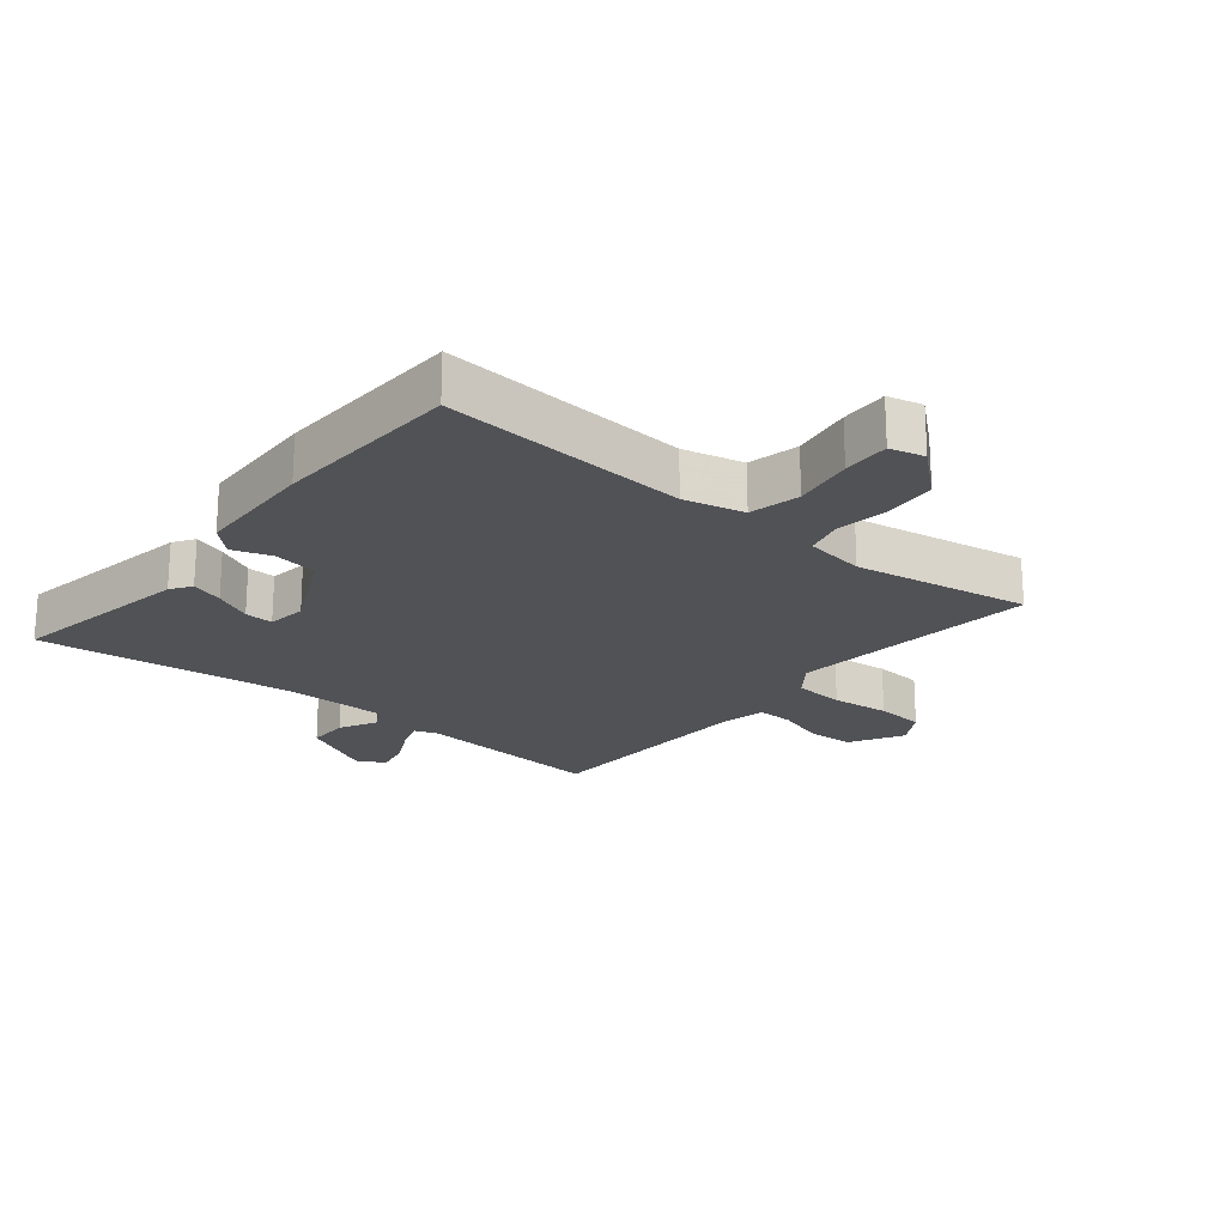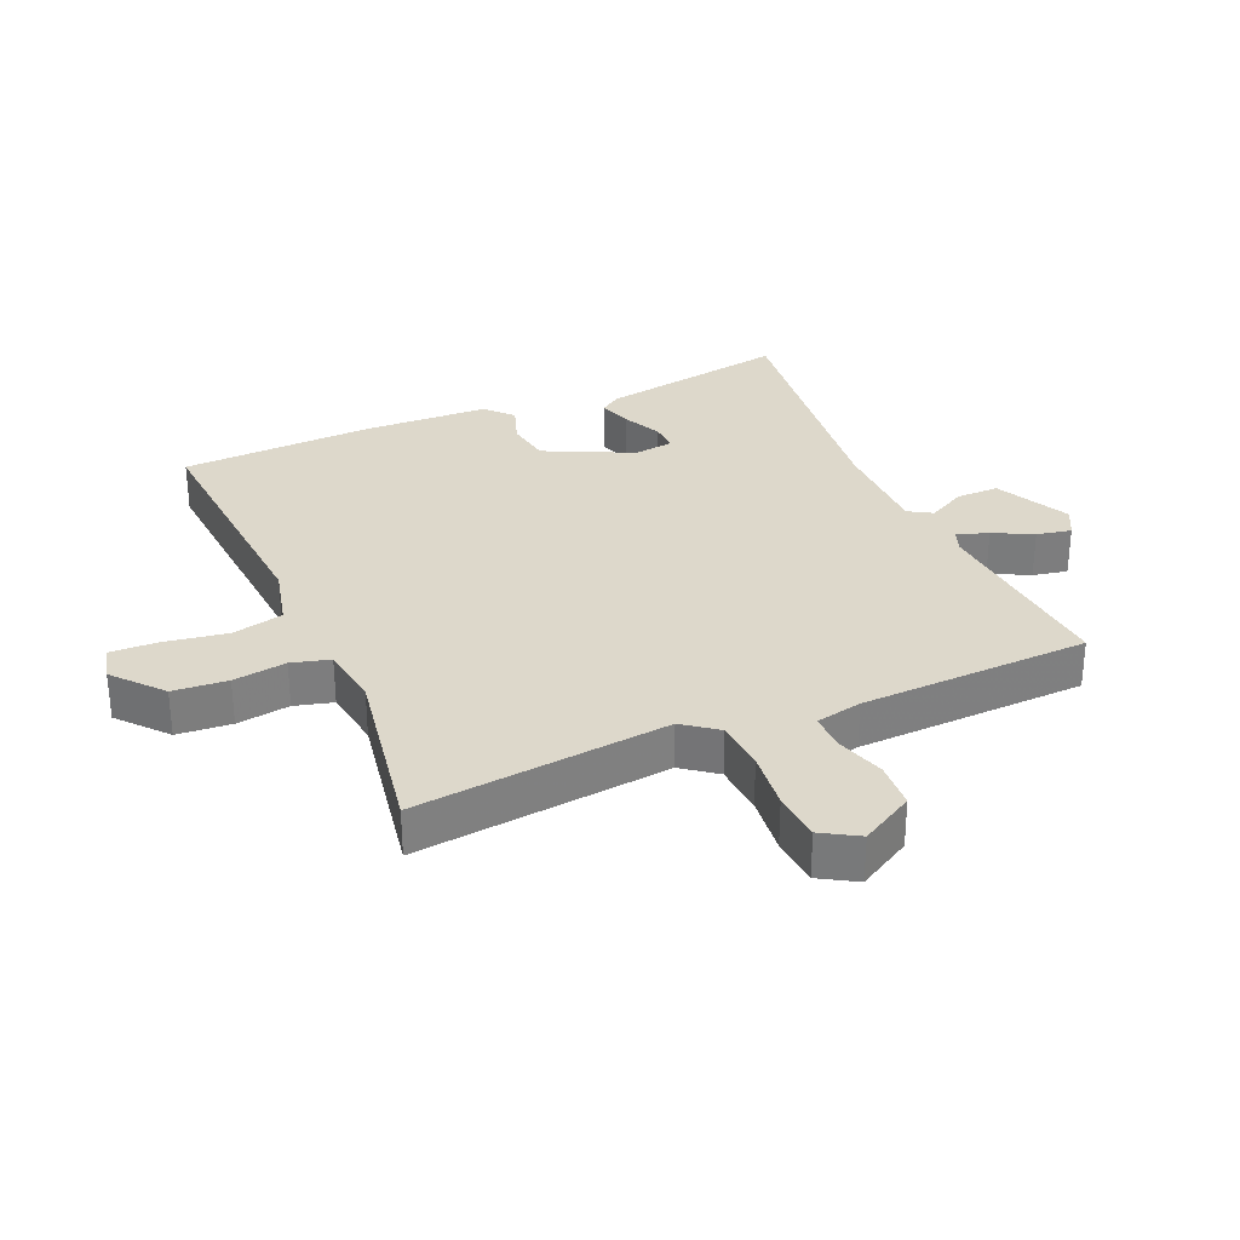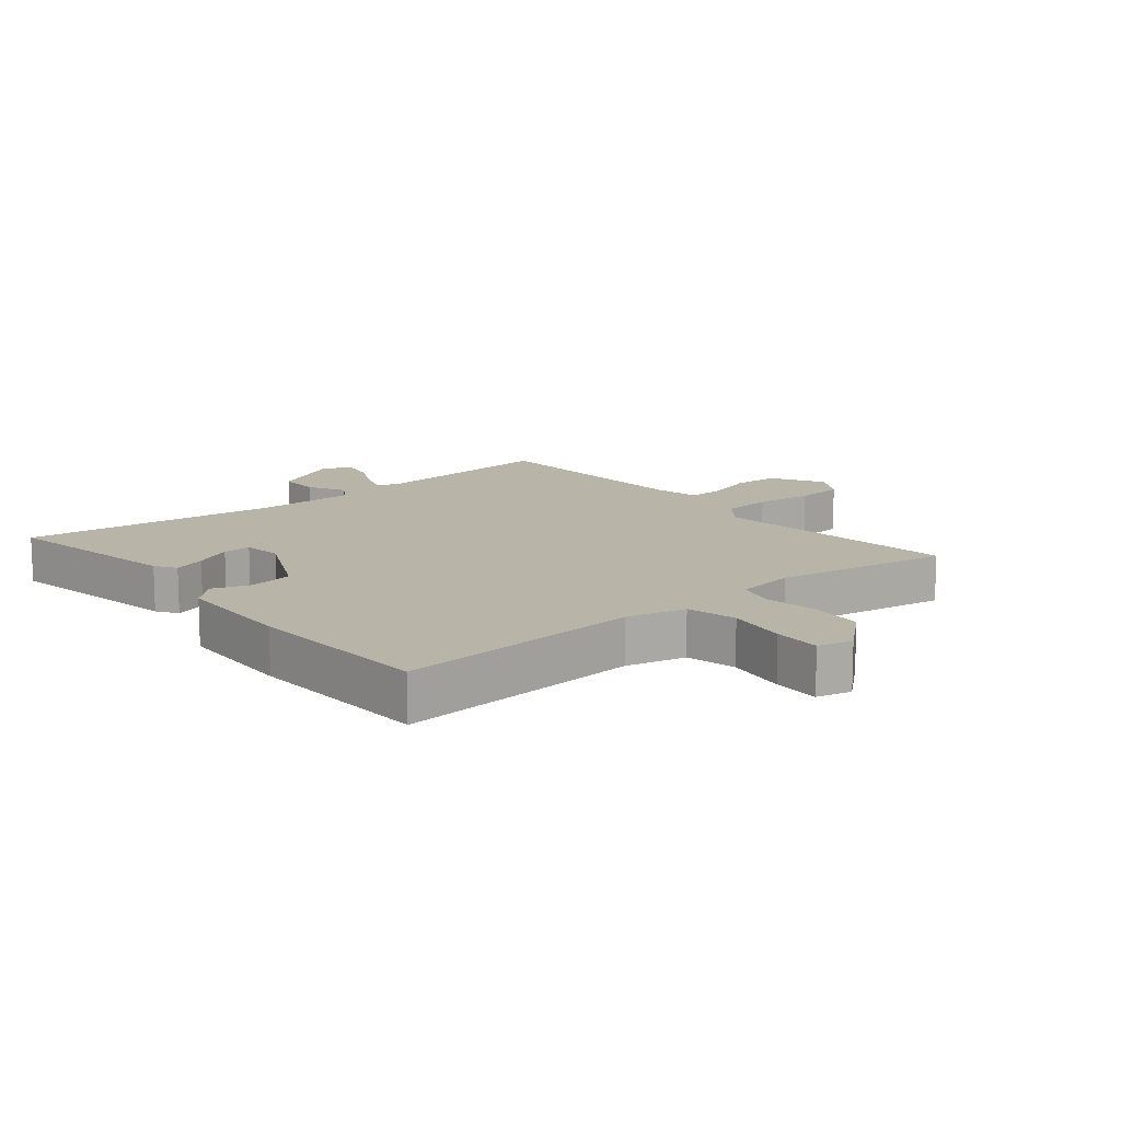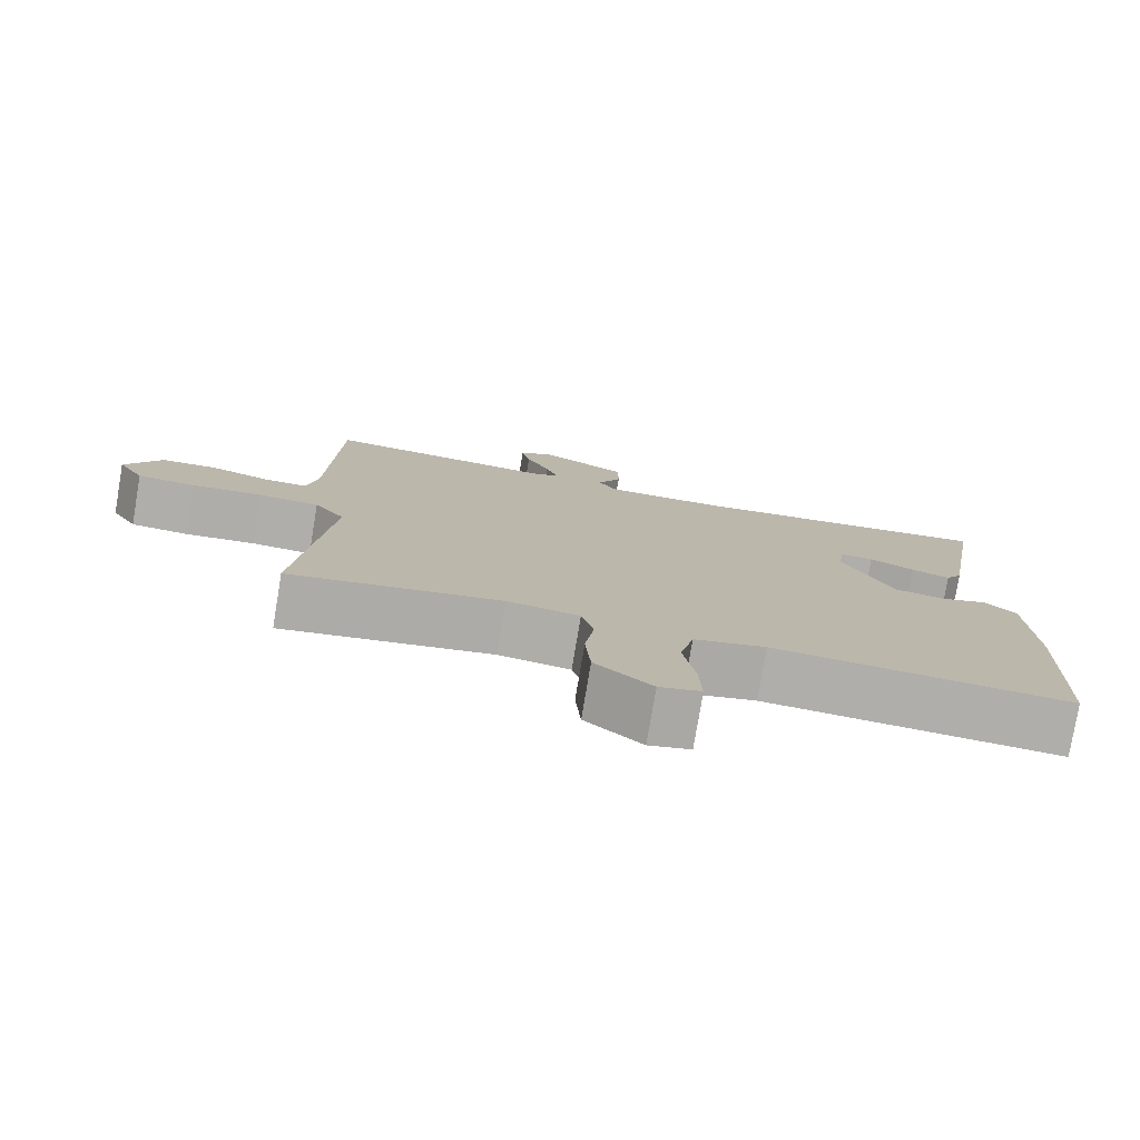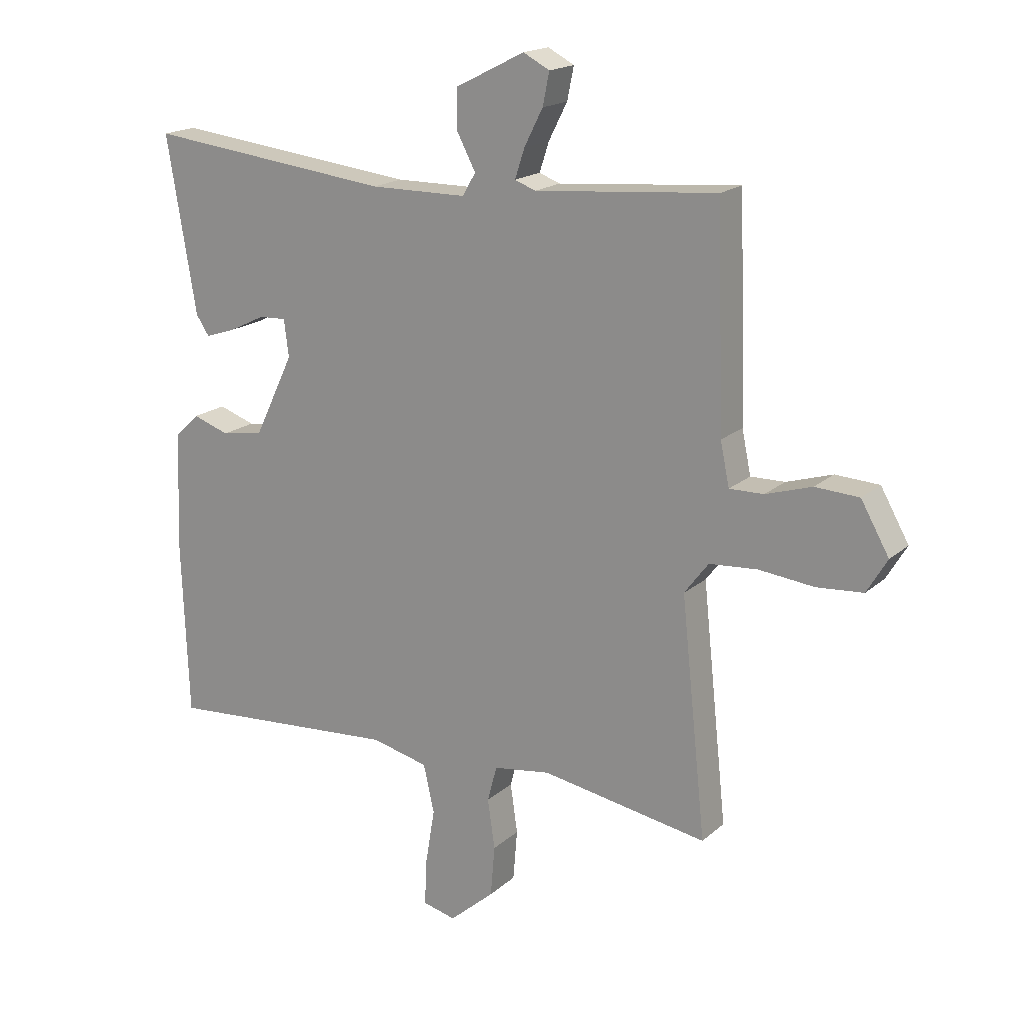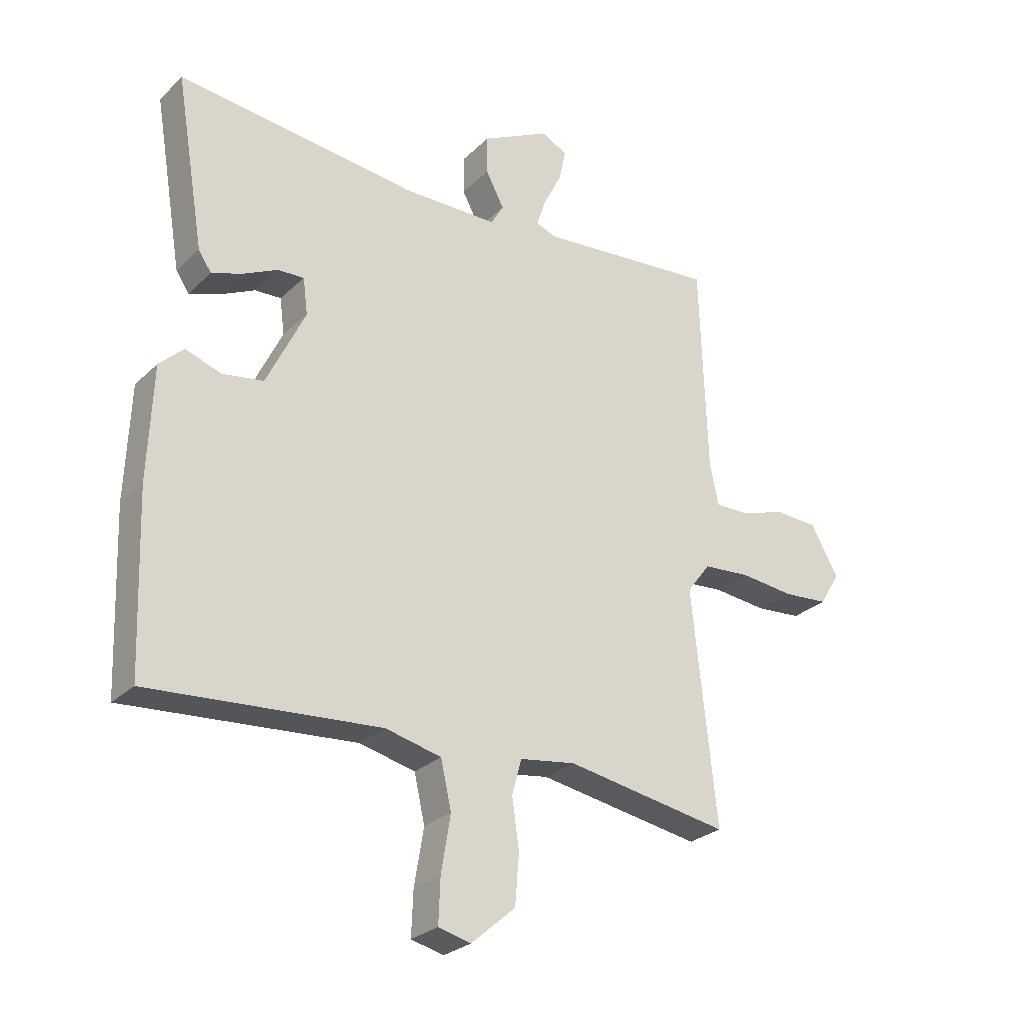
<metadata>
{"format":"obj","ext":"obj","renderer":"f3d","projection":"perspective","resolution":1024,"background":"white","views":[{"elev":-21.3,"azim":140.6,"up":"+Y"},{"elev":31.2,"azim":-113.5,"up":"+Y"},{"elev":13.3,"azim":140.1,"up":"+Y"},{"elev":-77.8,"azim":-9.5,"up":"+Z"},{"elev":18.0,"azim":-148.2,"up":"+Z"},{"elev":-26.9,"azim":145.2,"up":"+Z"}]}
</metadata>
<code>
v -0.5 0.07 0.5
v -0.197 0.07 0.474
v -0.162 0.07 0.487
v -0.178 0.07 0.536
v -0.209 0.07 0.597
v -0.22 0.07 0.651
v -0.176 0.07 0.674
v -0.061 0.07 0.616
v -0.061 0.07 0.55
v -0.092 0.07 0.491
v -0.07 0.07 0.454
v 0.091 0.07 0.453
v 0.5 0.07 0.5
v 0.451 0.07 0.207
v 0.429 0.07 0.174
v 0.378 0.07 0.191
v 0.318 0.07 0.22
v 0.273 0.07 0.222
v 0.265 0.07 0.16
v 0.331 0.07 0.023
v 0.401 0.07 0.012
v 0.462 0.07 0.033
v 0.503 0.07 -0.006
v 0.511 0.07 -0.2
v 0.5 0.07 -0.5
v 0.108 0.07 -0.471
v 0.013 0.07 -0.494
v -0.005 0.07 -0.574
v 0.011 0.07 -0.67
v 0.014 0.07 -0.745
v -0.041 0.07 -0.759
v -0.116 0.07 -0.694
v -0.123 0.07 -0.609
v -0.111 0.07 -0.526
v -0.127 0.07 -0.466
v -0.222 0.07 -0.452
v -0.5 0.07 -0.5
v -0.458 0.07 -0.104
v -0.498 0.07 -0.051
v -0.578 0.07 -0.045
v -0.67 0.07 -0.055
v -0.747 0.07 -0.049
v -0.781 0.07 0.008
v -0.734 0.07 0.091
v -0.661 0.07 0.095
v -0.584 0.07 0.071
v -0.527 0.07 0.07
v -0.512 0.07 0.142
v -0.5 0 0.5
v -0.197 0 0.474
v -0.162 0 0.487
v -0.178 0 0.536
v -0.209 0 0.597
v -0.22 0 0.651
v -0.176 0 0.674
v -0.061 0 0.616
v -0.061 0 0.55
v -0.092 0 0.491
v -0.07 0 0.454
v 0.091 0 0.453
v 0.5 0 0.5
v 0.451 0 0.207
v 0.429 0 0.174
v 0.378 0 0.191
v 0.318 0 0.22
v 0.273 0 0.222
v 0.265 0 0.16
v 0.331 0 0.023
v 0.401 0 0.012
v 0.462 0 0.033
v 0.503 0 -0.006
v 0.511 0 -0.2
v 0.5 0 -0.5
v 0.108 0 -0.471
v 0.013 0 -0.494
v -0.005 0 -0.574
v 0.011 0 -0.67
v 0.014 0 -0.745
v -0.041 0 -0.759
v -0.116 0 -0.694
v -0.123 0 -0.609
v -0.111 0 -0.526
v -0.127 0 -0.466
v -0.222 0 -0.452
v -0.5 0 -0.5
v -0.458 0 -0.104
v -0.498 0 -0.051
v -0.578 0 -0.045
v -0.67 0 -0.055
v -0.747 0 -0.049
v -0.781 0 0.008
v -0.734 0 0.091
v -0.661 0 0.095
v -0.584 0 0.071
v -0.527 0 0.07
v -0.512 0 0.142
f 44 45 46
f 43 44 46
f 42 43 46
f 41 42 46
f 40 41 46
f 39 40 46 47
f 38 39 47 48
f 36 37 38
f 48 1 2
f 38 48 2
f 36 38 2
f 35 36 2
f 32 33 34
f 31 32 34
f 30 31 34
f 29 30 34
f 28 29 34
f 35 2 3
f 34 35 3
f 28 34 3
f 27 28 3
f 24 25 26
f 23 24 26
f 22 23 26
f 21 22 26
f 20 21 26 27
f 15 16 17
f 14 15 17
f 13 14 17
f 12 13 17
f 11 12 17 18
f 8 9 10
f 7 8 10
f 6 7 10
f 5 6 10
f 4 5 10
f 3 4 10 11
f 27 3 11
f 20 27 11
f 19 20 11
f 11 18 19
f 94 93 92
f 94 92 91
f 94 91 90
f 94 90 89
f 94 89 88
f 95 94 88 87
f 96 95 87 86
f 86 85 84
f 50 49 96
f 50 96 86
f 50 86 84
f 50 84 83
f 82 81 80
f 82 80 79
f 82 79 78
f 82 78 77
f 82 77 76
f 51 50 83
f 51 83 82
f 51 82 76
f 51 76 75
f 74 73 72
f 74 72 71
f 74 71 70
f 74 70 69
f 75 74 69 68
f 65 64 63
f 65 63 62
f 65 62 61
f 65 61 60
f 66 65 60 59
f 58 57 56
f 58 56 55
f 58 55 54
f 58 54 53
f 58 53 52
f 59 58 52 51
f 59 51 75
f 59 75 68
f 59 68 67
f 67 66 59
f 1 49 50 2
f 2 50 51 3
f 3 51 52 4
f 4 52 53 5
f 5 53 54 6
f 6 54 55 7
f 7 55 56 8
f 8 56 57 9
f 9 57 58 10
f 10 58 59 11
f 11 59 60 12
f 12 60 61 13
f 13 61 62 14
f 14 62 63 15
f 15 63 64 16
f 16 64 65 17
f 17 65 66 18
f 18 66 67 19
f 19 67 68 20
f 20 68 69 21
f 21 69 70 22
f 22 70 71 23
f 23 71 72 24
f 24 72 73 25
f 25 73 74 26
f 26 74 75 27
f 27 75 76 28
f 28 76 77 29
f 29 77 78 30
f 30 78 79 31
f 31 79 80 32
f 32 80 81 33
f 33 81 82 34
f 34 82 83 35
f 35 83 84 36
f 36 84 85 37
f 37 85 86 38
f 38 86 87 39
f 39 87 88 40
f 40 88 89 41
f 41 89 90 42
f 42 90 91 43
f 43 91 92 44
f 44 92 93 45
f 45 93 94 46
f 46 94 95 47
f 47 95 96 48
f 48 96 49 1

</code>
